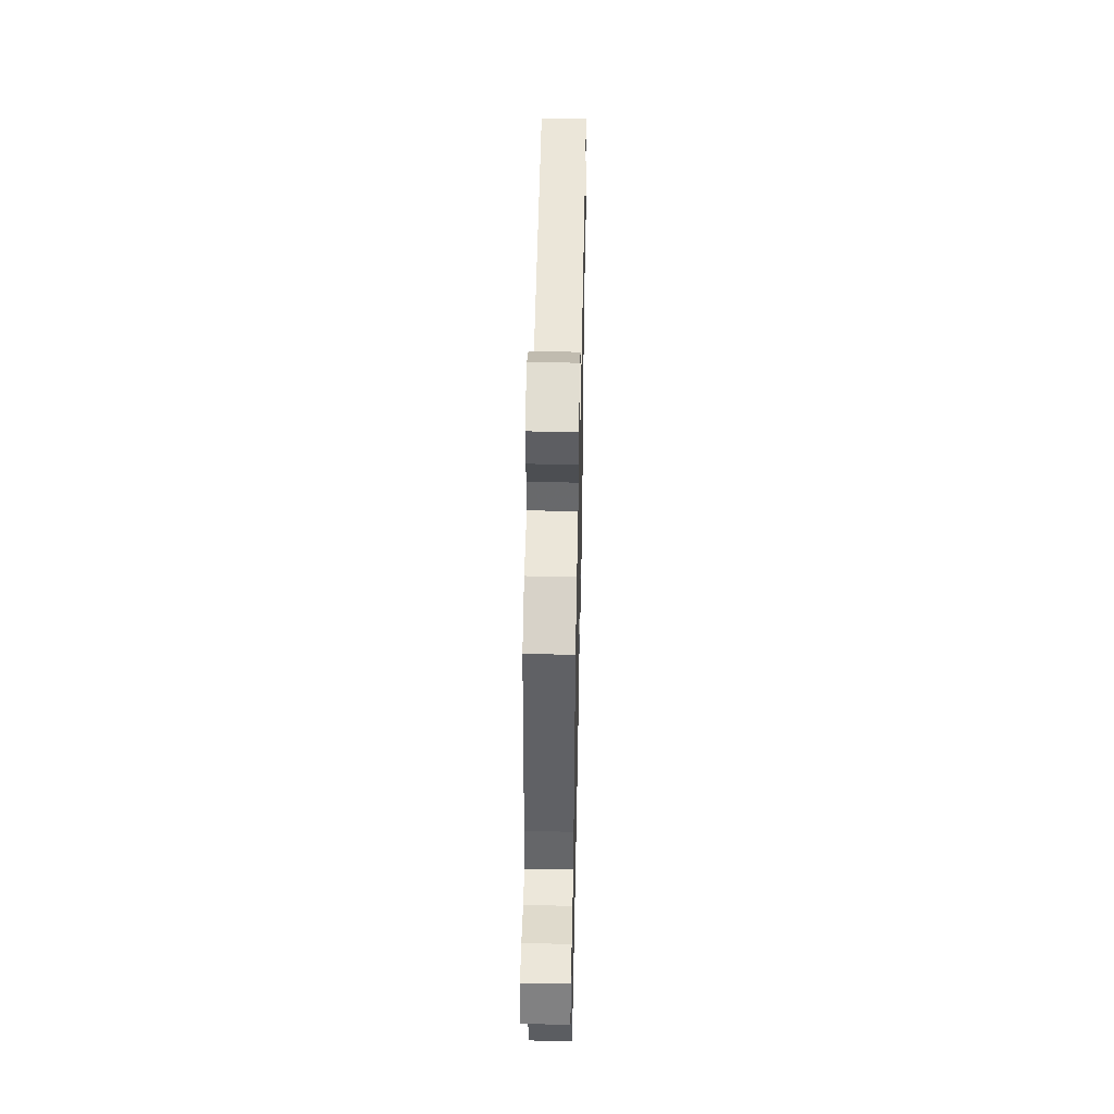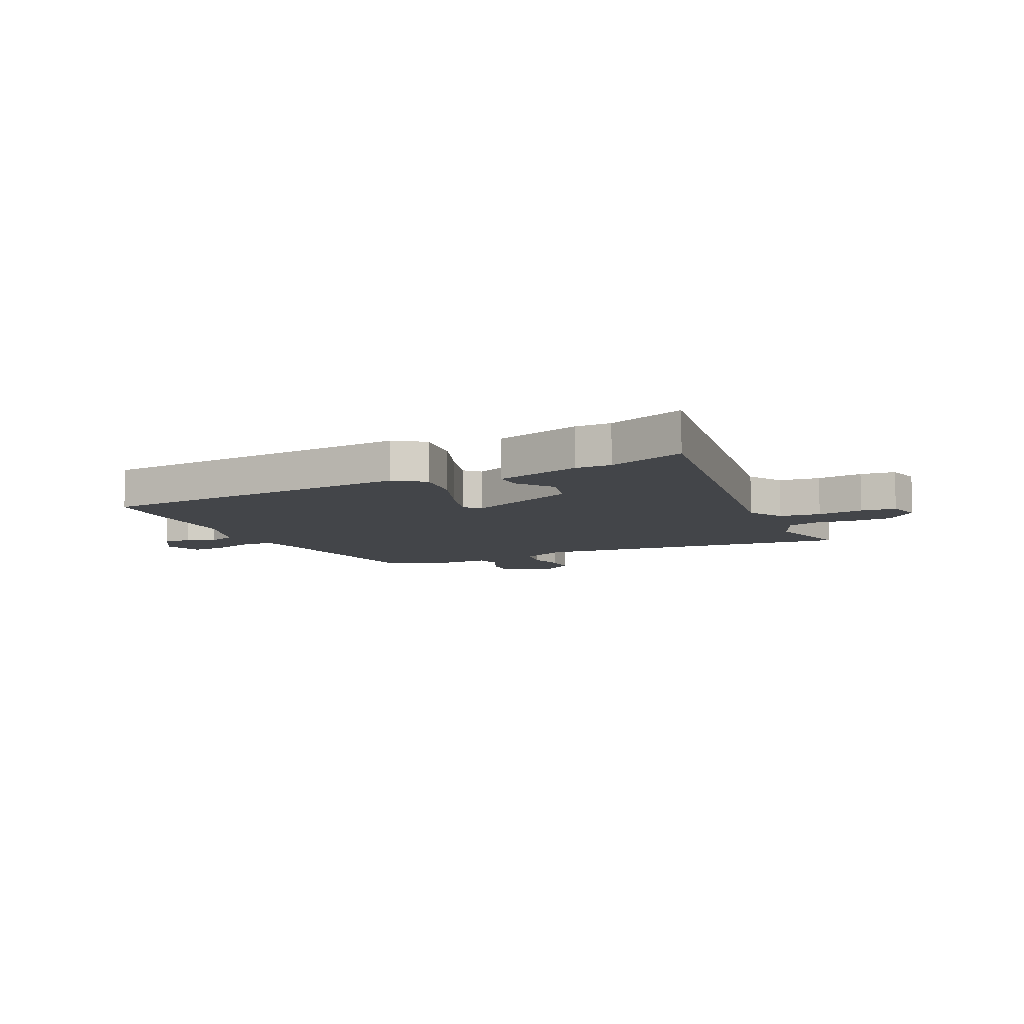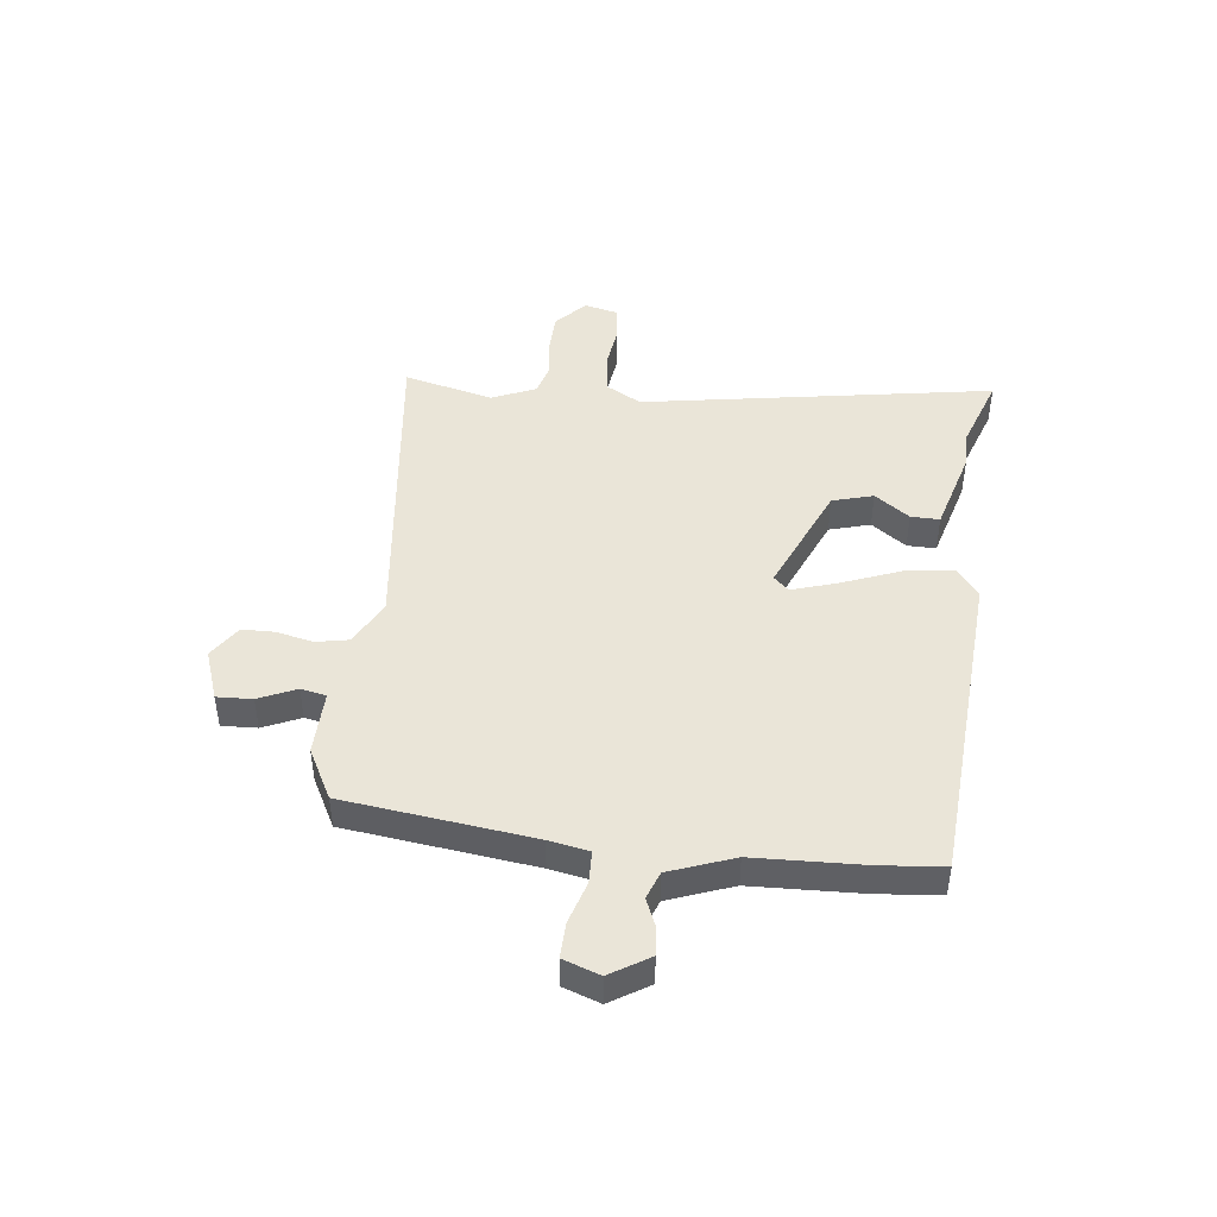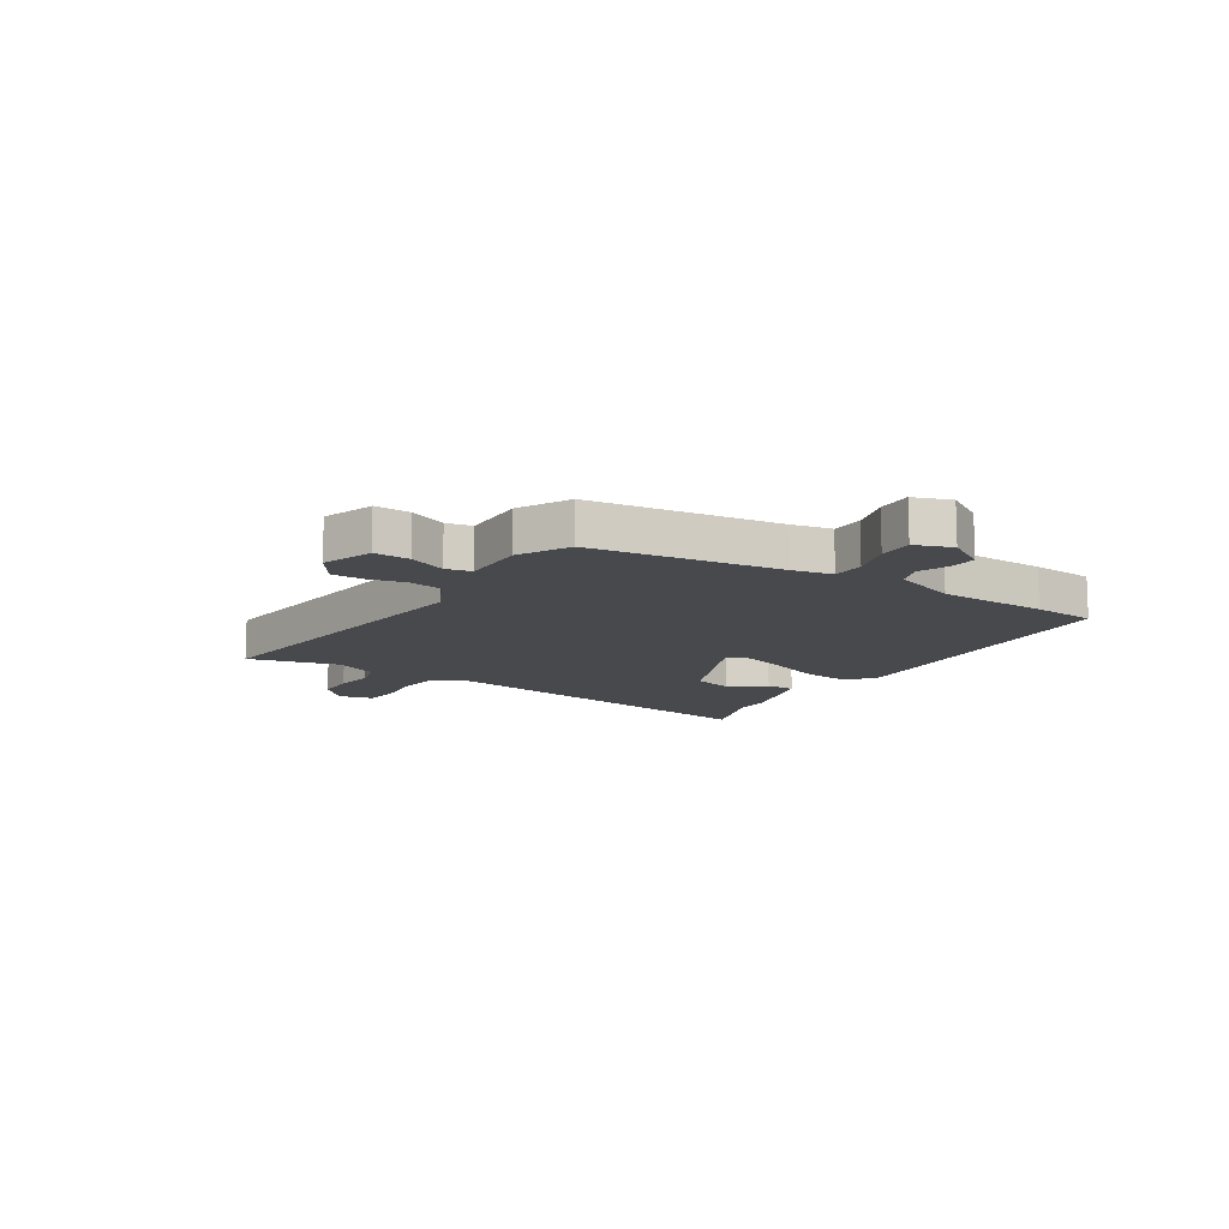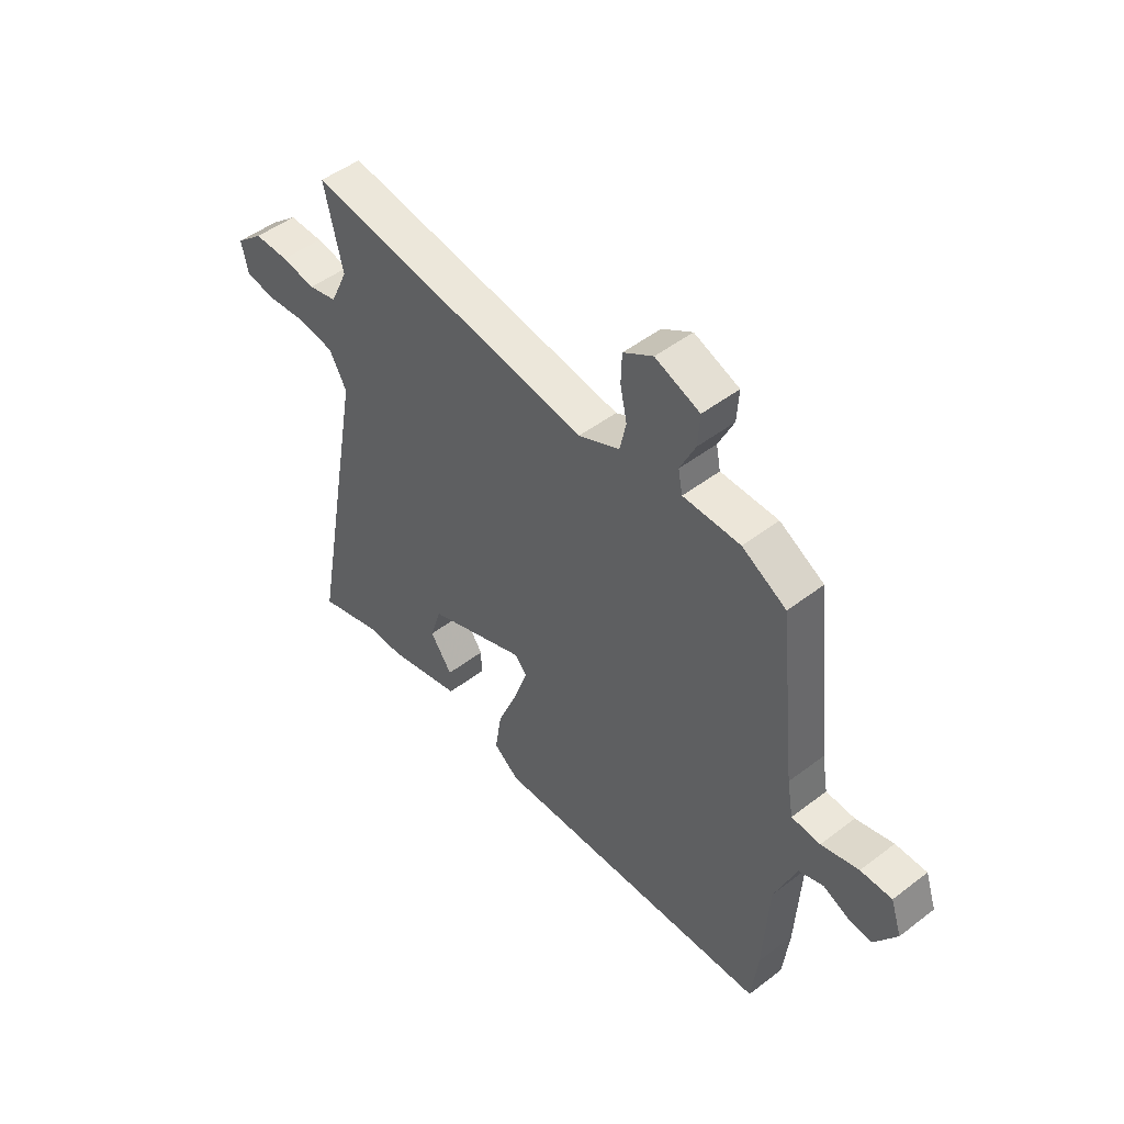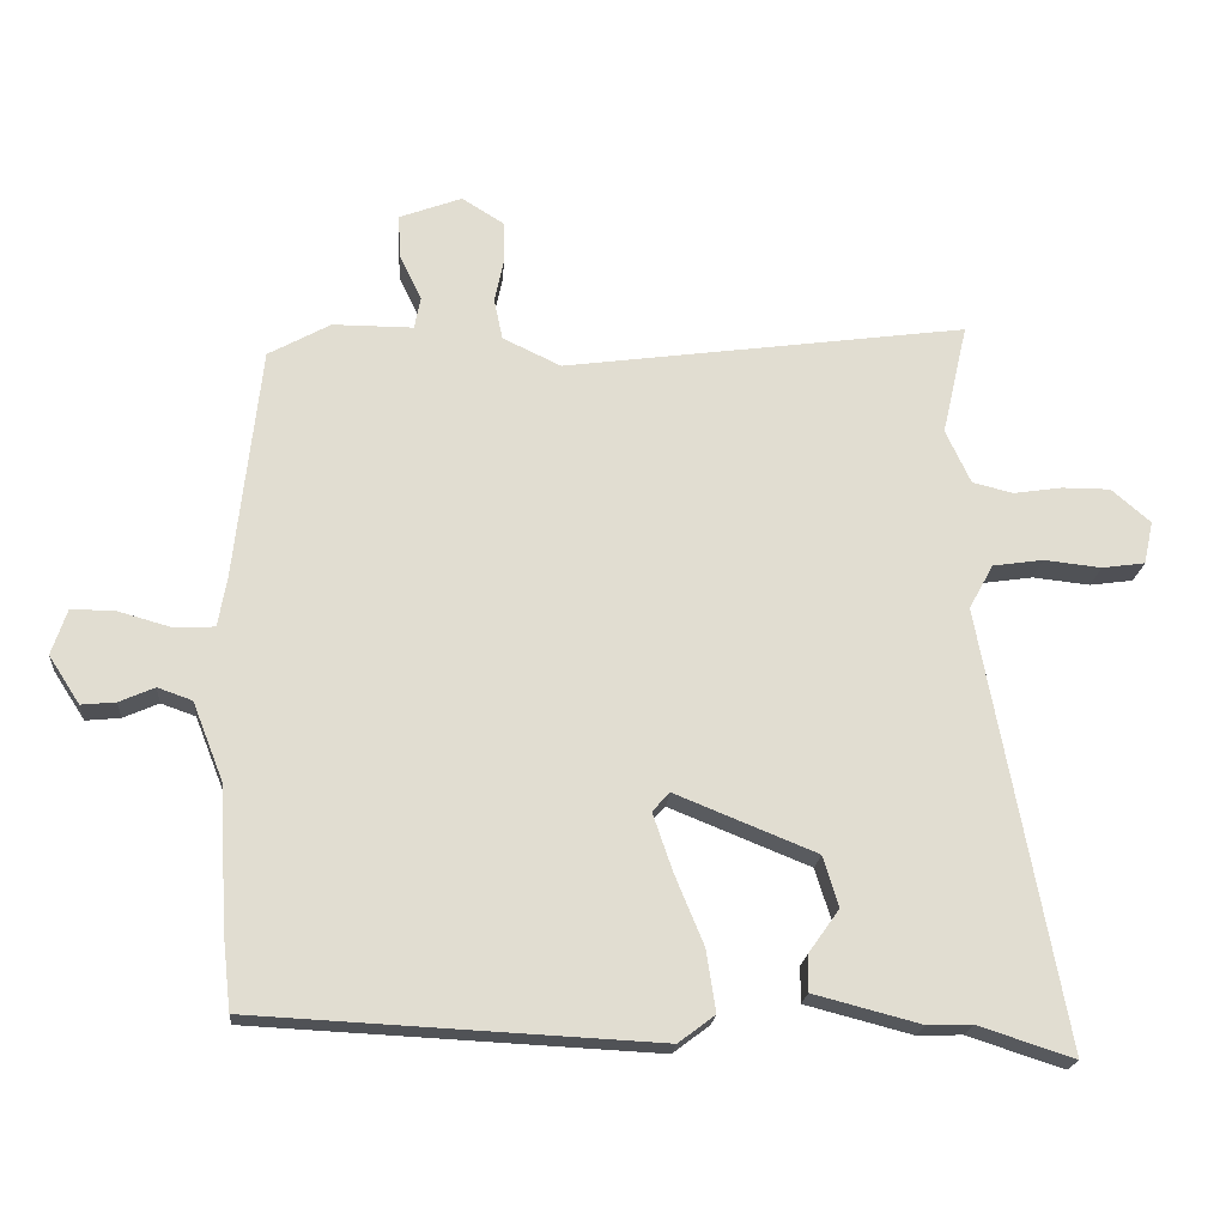
<metadata>
{"format":"obj","ext":"obj","renderer":"f3d","projection":"perspective","resolution":1024,"background":"white","views":[{"elev":48.1,"azim":91.2,"up":"+Z"},{"elev":-8.6,"azim":-152.9,"up":"+Y"},{"elev":45.1,"azim":97.7,"up":"+Y"},{"elev":-12.1,"azim":58.9,"up":"+Y"},{"elev":49.0,"azim":49.7,"up":"+Z"},{"elev":-20.3,"azim":175.3,"up":"+Z"}]}
</metadata>
<code>
v -0.497 0.07 -0.499
v -0.639 0.07 -0.545
v -0.519 0.07 0.101
v -0.555 0.07 0.167
v -0.63 0.07 0.178
v -0.715 0.07 0.169
v -0.779 0.07 0.178
v -0.793 0.07 0.242
v -0.735 0.07 0.292
v -0.663 0.07 0.292
v -0.591 0.07 0.281
v -0.531 0.07 0.296
v -0.494 0.07 0.376
v -0.532 0.07 0.542
v 0.067 0.07 0.459
v 0.153 0.07 0.5
v 0.166 0.07 0.561
v 0.152 0.07 0.628
v 0.154 0.07 0.688
v 0.216 0.07 0.727
v 0.309 0.07 0.692
v 0.305 0.07 0.627
v 0.273 0.07 0.559
v 0.282 0.07 0.512
v 0.401 0.07 0.512
v 0.493 0.07 0.461
v 0.531 0.07 0.115
v 0.544 0.07 0.041
v 0.604 0.07 0.038
v 0.682 0.07 0.06
v 0.747 0.07 0.061
v 0.77 0.07 -0.007
v 0.724 0.07 -0.078
v 0.673 0.07 -0.073
v 0.621 0.07 -0.05
v 0.57 0.07 -0.068
v 0.524 0.07 -0.185
v 0.513 0.07 -0.386
v 0.5 0.07 -0.502
v -0.094 0.07 -0.532
v -0.148 0.07 -0.491
v -0.134 0.07 -0.4
v -0.091 0.07 -0.296
v -0.062 0.07 -0.211
v -0.088 0.07 -0.183
v -0.296 0.07 -0.267
v -0.319 0.07 -0.342
v -0.273 0.07 -0.407
v -0.273 0.07 -0.46
v -0.431 0.07 -0.501
v -0.497 0 -0.499
v -0.639 0 -0.545
v -0.519 0 0.101
v -0.555 0 0.167
v -0.63 0 0.178
v -0.715 0 0.169
v -0.779 0 0.178
v -0.793 0 0.242
v -0.735 0 0.292
v -0.663 0 0.292
v -0.591 0 0.281
v -0.531 0 0.296
v -0.494 0 0.376
v -0.532 0 0.542
v 0.067 0 0.459
v 0.153 0 0.5
v 0.166 0 0.561
v 0.152 0 0.628
v 0.154 0 0.688
v 0.216 0 0.727
v 0.309 0 0.692
v 0.305 0 0.627
v 0.273 0 0.559
v 0.282 0 0.512
v 0.401 0 0.512
v 0.493 0 0.461
v 0.531 0 0.115
v 0.544 0 0.041
v 0.604 0 0.038
v 0.682 0 0.06
v 0.747 0 0.061
v 0.77 0 -0.007
v 0.724 0 -0.078
v 0.673 0 -0.073
v 0.621 0 -0.05
v 0.57 0 -0.068
v 0.524 0 -0.185
v 0.513 0 -0.386
v 0.5 0 -0.502
v -0.094 0 -0.532
v -0.148 0 -0.491
v -0.134 0 -0.4
v -0.091 0 -0.296
v -0.062 0 -0.211
v -0.088 0 -0.183
v -0.296 0 -0.267
v -0.319 0 -0.342
v -0.273 0 -0.407
v -0.273 0 -0.46
v -0.431 0 -0.501
f 49 50 1
f 48 49 1
f 47 48 1
f 1 2 3
f 47 1 3
f 46 47 3
f 45 46 3 4
f 41 42 43
f 40 41 43
f 39 40 43
f 38 39 43
f 37 38 43
f 36 37 43 44
f 35 36 44 45
f 33 34 35
f 32 33 35
f 31 32 35
f 30 31 35
f 29 30 35
f 28 29 35 45
f 24 25 26 27
f 28 45 4
f 27 28 4
f 24 27 4
f 21 22 23
f 20 21 23
f 19 20 23
f 18 19 23
f 17 18 23
f 16 17 23 24
f 13 14 15
f 12 13 15
f 9 10 11
f 8 9 11
f 7 8 11
f 6 7 11
f 5 6 11
f 5 11 12
f 4 5 12 15
f 15 16 24
f 4 15 24
f 51 100 99
f 51 99 98
f 51 98 97
f 53 52 51
f 53 51 97
f 53 97 96
f 54 53 96 95
f 93 92 91
f 93 91 90
f 93 90 89
f 93 89 88
f 93 88 87
f 94 93 87 86
f 95 94 86 85
f 85 84 83
f 85 83 82
f 85 82 81
f 85 81 80
f 85 80 79
f 95 85 79 78
f 77 76 75 74
f 54 95 78
f 54 78 77
f 54 77 74
f 73 72 71
f 73 71 70
f 73 70 69
f 73 69 68
f 73 68 67
f 74 73 67 66
f 65 64 63
f 65 63 62
f 61 60 59
f 61 59 58
f 61 58 57
f 61 57 56
f 61 56 55
f 62 61 55
f 65 62 55 54
f 74 66 65
f 74 65 54
f 1 51 52 2
f 2 52 53 3
f 3 53 54 4
f 4 54 55 5
f 5 55 56 6
f 6 56 57 7
f 7 57 58 8
f 8 58 59 9
f 9 59 60 10
f 10 60 61 11
f 11 61 62 12
f 12 62 63 13
f 13 63 64 14
f 14 64 65 15
f 15 65 66 16
f 16 66 67 17
f 17 67 68 18
f 18 68 69 19
f 19 69 70 20
f 20 70 71 21
f 21 71 72 22
f 22 72 73 23
f 23 73 74 24
f 24 74 75 25
f 25 75 76 26
f 26 76 77 27
f 27 77 78 28
f 28 78 79 29
f 29 79 80 30
f 30 80 81 31
f 31 81 82 32
f 32 82 83 33
f 33 83 84 34
f 34 84 85 35
f 35 85 86 36
f 36 86 87 37
f 37 87 88 38
f 38 88 89 39
f 39 89 90 40
f 40 90 91 41
f 41 91 92 42
f 42 92 93 43
f 43 93 94 44
f 44 94 95 45
f 45 95 96 46
f 46 96 97 47
f 47 97 98 48
f 48 98 99 49
f 49 99 100 50
f 50 100 51 1

</code>
